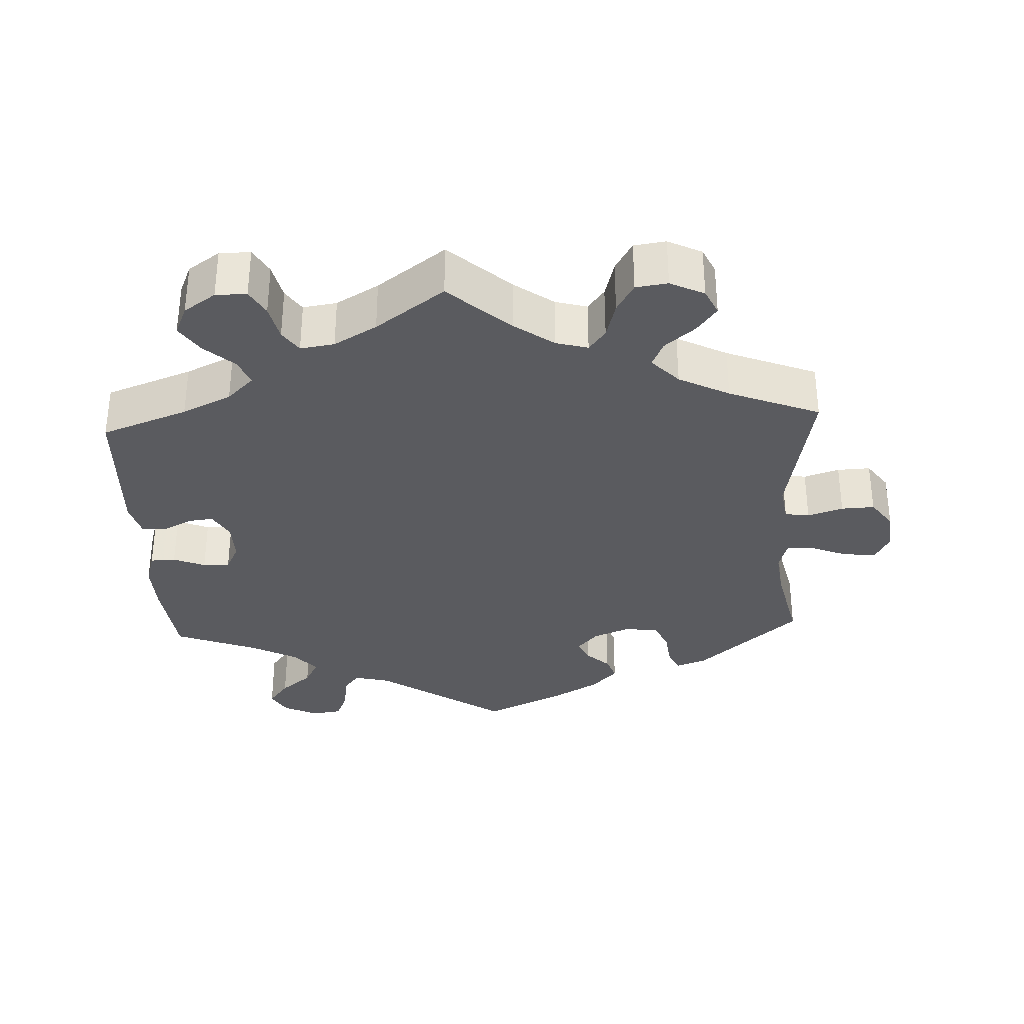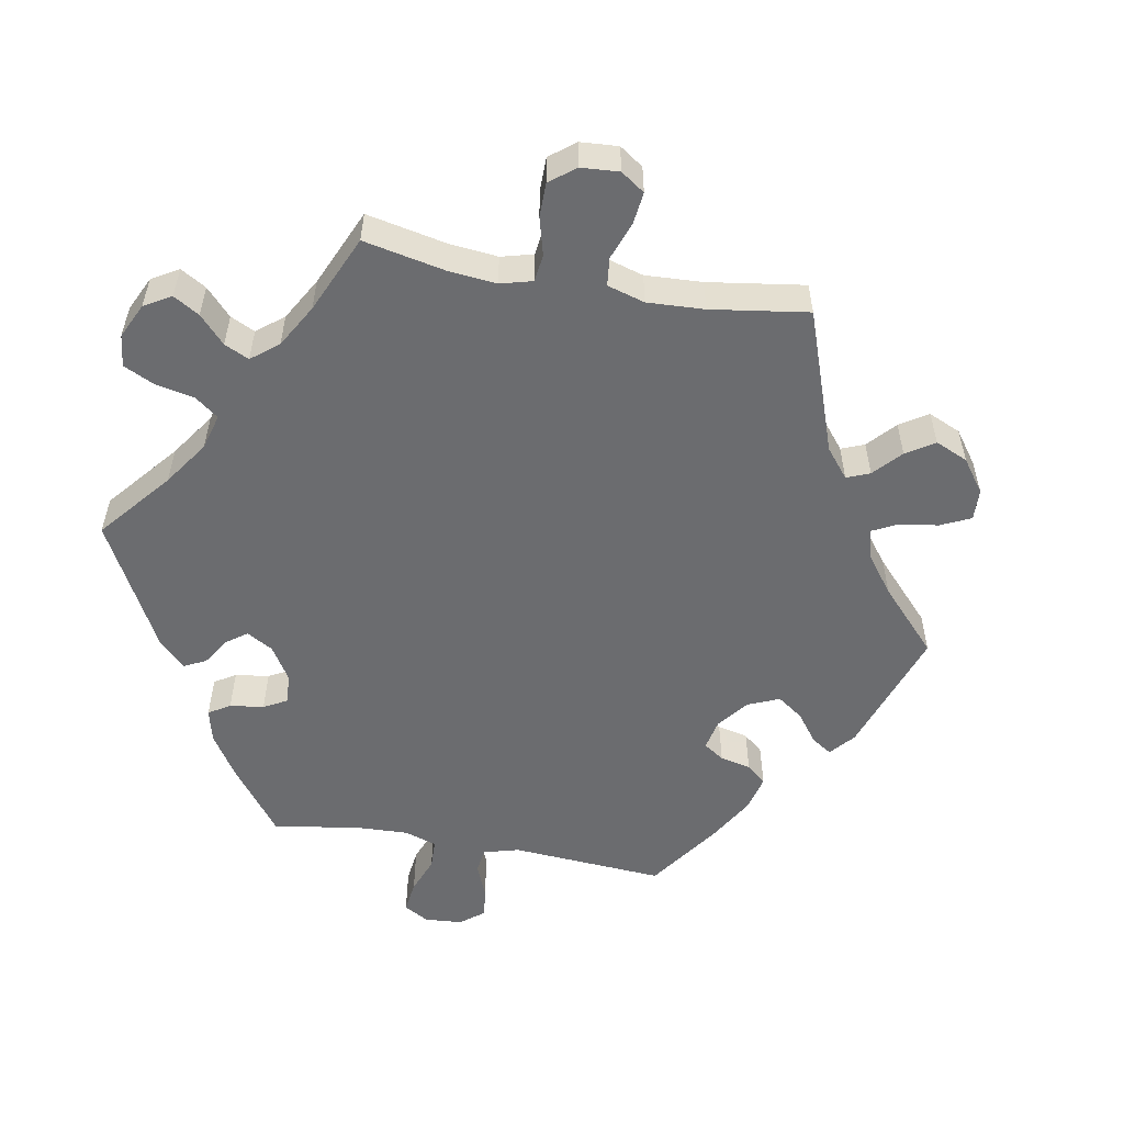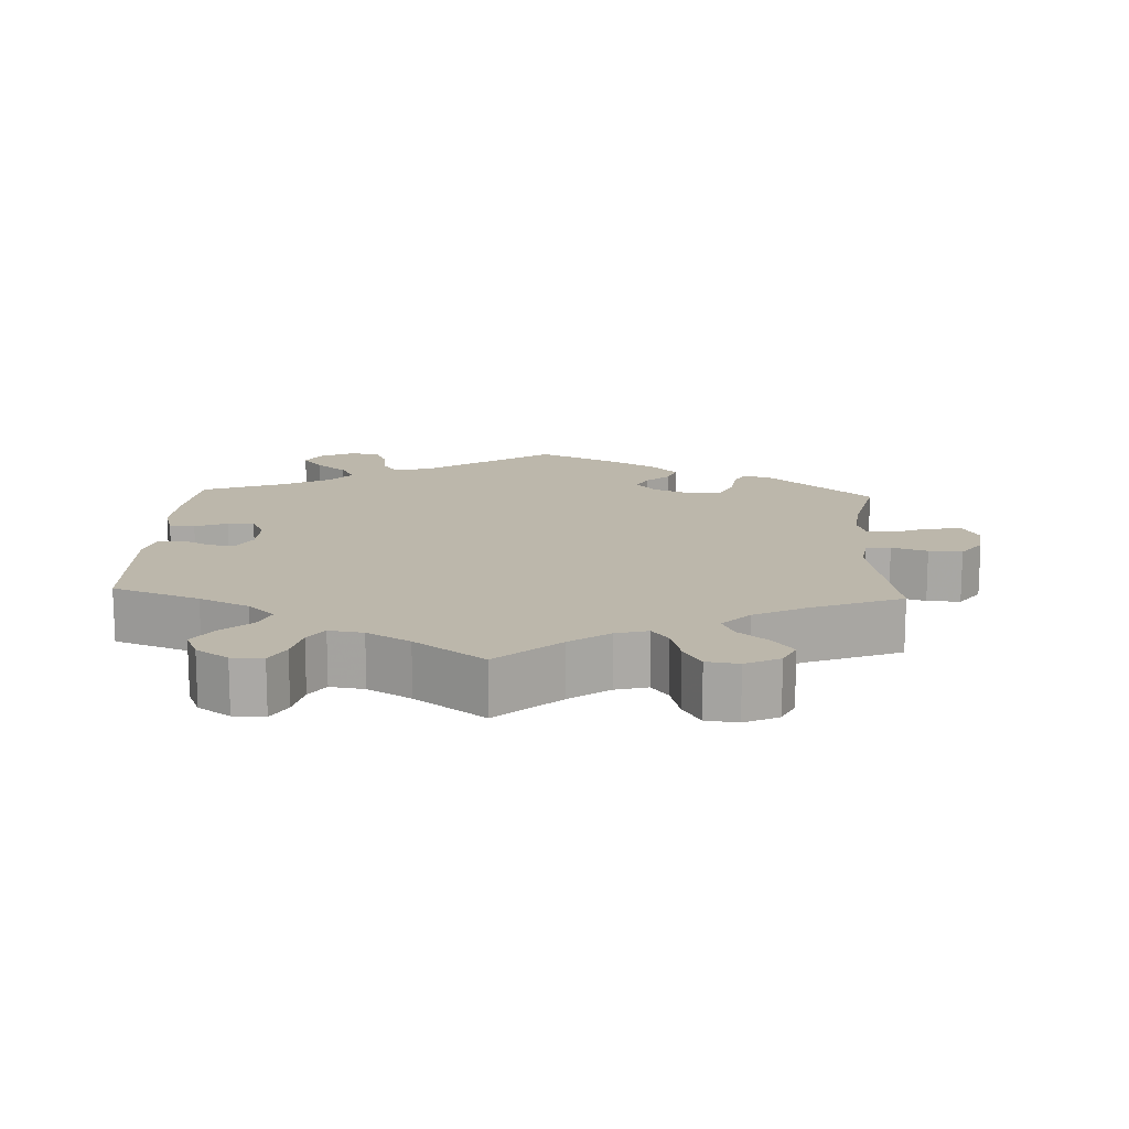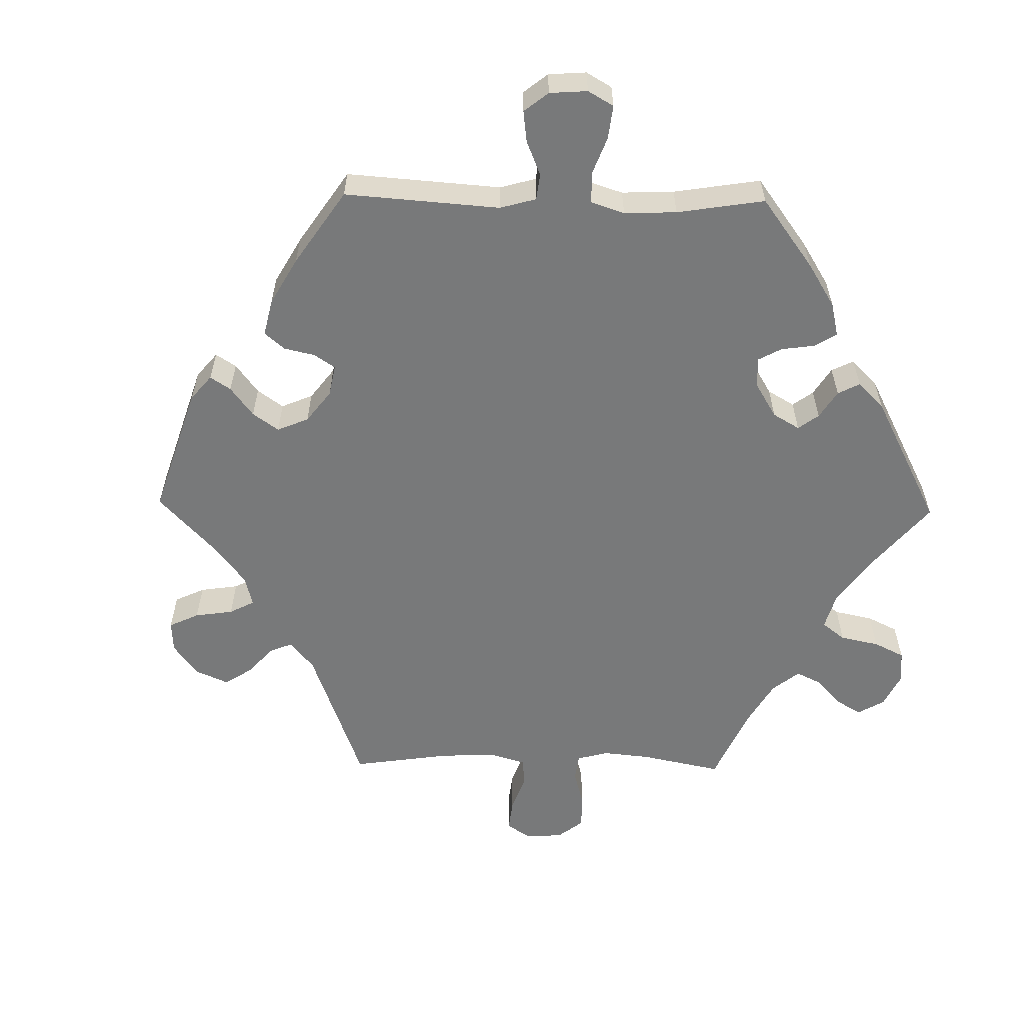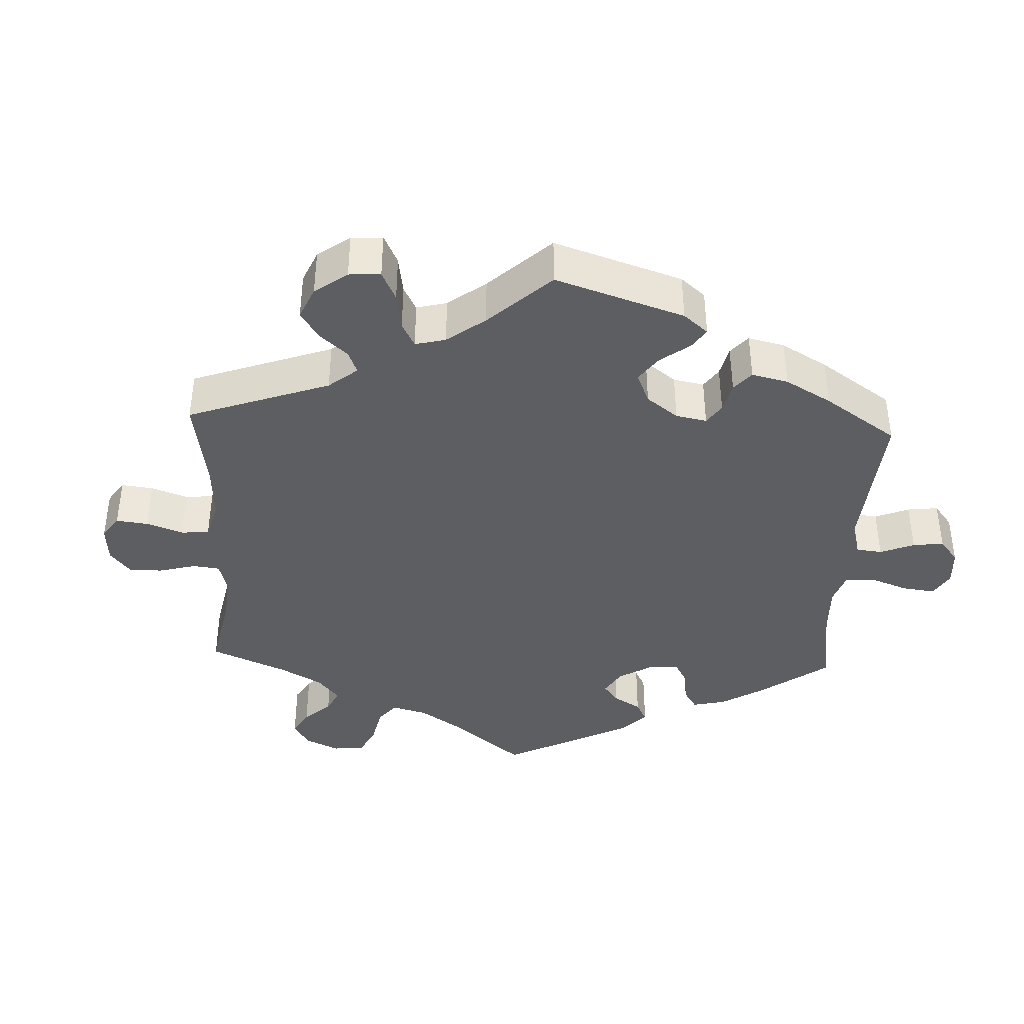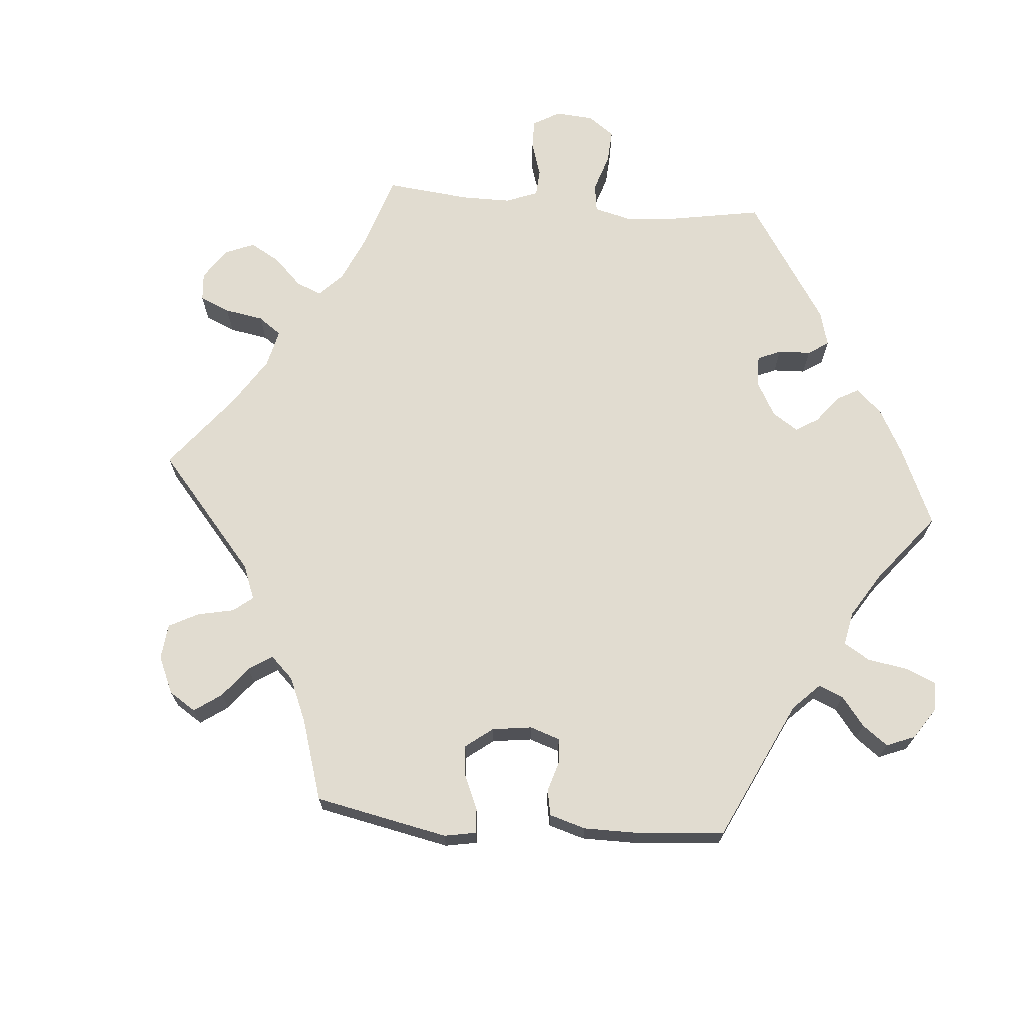
<metadata>
{"format":"obj","ext":"obj","renderer":"f3d","projection":"perspective","resolution":1024,"background":"white","views":[{"elev":-33.2,"azim":2.8,"up":"+Y"},{"elev":-53.7,"azim":19.8,"up":"+Y"},{"elev":14.4,"azim":2.8,"up":"+Y"},{"elev":-57.7,"azim":-151.0,"up":"+Y"},{"elev":-39.2,"azim":117.4,"up":"+Y"},{"elev":69.4,"azim":154.9,"up":"+Y"}]}
</metadata>
<code>
v -0.177 0.07 -0.457
v -0.227 0.07 -0.444
v -0.249 0.07 -0.473
v -0.256 0.07 -0.524
v -0.273 0.07 -0.564
v -0.315 0.07 -0.57
v -0.362 0.07 -0.547
v -0.382 0.07 -0.512
v -0.354 0.07 -0.475
v -0.311 0.07 -0.44
v -0.291 0.07 -0.403
v -0.323 0.07 -0.367
v -0.387 0.07 -0.333
v -0.501 0.07 -0.289
v -0.514 0.07 -0.17
v -0.516 0.07 -0.099
v -0.502 0.07 -0.053
v -0.467 0.07 -0.052
v -0.423 0.07 -0.07
v -0.386 0.07 -0.071
v -0.367 0.07 -0.033
v -0.368 0.07 0.023
v -0.389 0.07 0.06
v -0.424 0.07 0.056
v -0.464 0.07 0.035
v -0.498 0.07 0.037
v -0.511 0.07 0.086
v -0.501 0.07 0.289
v -0.381 0.07 0.333
v -0.313 0.07 0.365
v -0.276 0.07 0.401
v -0.291 0.07 0.438
v -0.332 0.07 0.475
v -0.358 0.07 0.514
v -0.34 0.07 0.555
v -0.296 0.07 0.585
v -0.253 0.07 0.585
v -0.233 0.07 0.549
v -0.222 0.07 0.499
v -0.201 0.07 0.468
v -0.154 0.07 0.475
v -0.095 0.07 0.509
v 0 0.07 0.578
v 0.085 0.07 0.502
v 0.139 0.07 0.463
v 0.183 0.07 0.451
v 0.206 0.07 0.481
v 0.22 0.07 0.533
v 0.244 0.07 0.574
v 0.288 0.07 0.58
v 0.335 0.07 0.557
v 0.352 0.07 0.521
v 0.325 0.07 0.485
v 0.283 0.07 0.45
v 0.267 0.07 0.414
v 0.304 0.07 0.375
v 0.374 0.07 0.339
v 0.5 0.07 0.289
v 0.462 0.07 0.082
v 0.47 0.07 0.031
v 0.504 0.07 0.026
v 0.553 0.07 0.042
v 0.599 0.07 0.044
v 0.628 0.07 0.004
v 0.634 0.07 -0.052
v 0.614 0.07 -0.091
v 0.568 0.07 -0.087
v 0.518 0.07 -0.067
v 0.479 0.07 -0.065
v 0.467 0.07 -0.107
v 0.475 0.07 -0.173
v 0.501 0.07 -0.288
v 0.36 0.07 -0.413
v 0.318 0.07 -0.428
v 0.303 0.07 -0.398
v 0.297 0.07 -0.347
v 0.279 0.07 -0.307
v 0.232 0.07 -0.301
v 0.181 0.07 -0.322
v 0.152 0.07 -0.355
v 0.167 0.07 -0.386
v 0.199 0.07 -0.416
v 0.211 0.07 -0.45
v 0.175 0.07 -0.488
v 0.111 0.07 -0.525
v 0 0.07 -0.578
v -0.177 0 -0.457
v -0.227 0 -0.444
v -0.249 0 -0.473
v -0.256 0 -0.524
v -0.273 0 -0.564
v -0.315 0 -0.57
v -0.362 0 -0.547
v -0.382 0 -0.512
v -0.354 0 -0.475
v -0.311 0 -0.44
v -0.291 0 -0.403
v -0.323 0 -0.367
v -0.387 0 -0.333
v -0.501 0 -0.289
v -0.514 0 -0.17
v -0.516 0 -0.099
v -0.502 0 -0.053
v -0.467 0 -0.052
v -0.423 0 -0.07
v -0.386 0 -0.071
v -0.367 0 -0.033
v -0.368 0 0.023
v -0.389 0 0.06
v -0.424 0 0.056
v -0.464 0 0.035
v -0.498 0 0.037
v -0.511 0 0.086
v -0.501 0 0.289
v -0.381 0 0.333
v -0.313 0 0.365
v -0.276 0 0.401
v -0.291 0 0.438
v -0.332 0 0.475
v -0.358 0 0.514
v -0.34 0 0.555
v -0.296 0 0.585
v -0.253 0 0.585
v -0.233 0 0.549
v -0.222 0 0.499
v -0.201 0 0.468
v -0.154 0 0.475
v -0.095 0 0.509
v 0 0 0.578
v 0.085 0 0.502
v 0.139 0 0.463
v 0.183 0 0.451
v 0.206 0 0.481
v 0.22 0 0.533
v 0.244 0 0.574
v 0.288 0 0.58
v 0.335 0 0.557
v 0.352 0 0.521
v 0.325 0 0.485
v 0.283 0 0.45
v 0.267 0 0.414
v 0.304 0 0.375
v 0.374 0 0.339
v 0.5 0 0.289
v 0.462 0 0.082
v 0.47 0 0.031
v 0.504 0 0.026
v 0.553 0 0.042
v 0.599 0 0.044
v 0.628 0 0.004
v 0.634 0 -0.052
v 0.614 0 -0.091
v 0.568 0 -0.087
v 0.518 0 -0.067
v 0.479 0 -0.065
v 0.467 0 -0.107
v 0.475 0 -0.173
v 0.501 0 -0.288
v 0.36 0 -0.413
v 0.318 0 -0.428
v 0.303 0 -0.398
v 0.297 0 -0.347
v 0.279 0 -0.307
v 0.232 0 -0.301
v 0.181 0 -0.322
v 0.152 0 -0.355
v 0.167 0 -0.386
v 0.199 0 -0.416
v 0.211 0 -0.45
v 0.175 0 -0.488
v 0.111 0 -0.525
v 0 0 -0.578
f 85 86 1
f 84 85 1 2
f 81 82 83 84
f 80 81 84 2
f 79 80 2
f 78 79 2
f 73 74 75 76
f 71 72 73 76
f 70 71 76 77
f 69 70 77 78
f 65 66 67 68
f 65 68 69
f 64 65 69
f 61 62 63 64
f 60 61 64 69
f 59 60 69 78
f 57 58 59 78
f 51 52 53 54
f 49 50 51 54
f 47 48 49 54
f 46 47 54 55
f 45 46 55 56
f 42 43 44
f 41 42 44 45
f 40 41 45 56
f 36 37 38 39
f 36 39 40
f 35 36 40
f 32 33 34 35
f 32 35 40
f 31 32 40 56
f 26 27 28 29
f 24 25 26 29
f 23 24 29 30
f 22 23 30 31
f 16 17 18 19
f 16 19 20
f 13 14 15 16
f 12 13 16 20
f 11 12 20 21
f 7 8 9 10
f 7 10 11
f 6 7 11
f 3 4 5 6
f 3 6 11
f 2 3 11 21
f 31 56 57 78
f 22 31 78
f 2 21 22 78
f 87 172 171
f 88 87 171 170
f 170 169 168 167
f 88 170 167 166
f 88 166 165
f 88 165 164
f 162 161 160 159
f 162 159 158 157
f 163 162 157 156
f 164 163 156 155
f 154 153 152 151
f 155 154 151
f 155 151 150
f 150 149 148 147
f 155 150 147 146
f 164 155 146 145
f 164 145 144 143
f 140 139 138 137
f 140 137 136 135
f 140 135 134 133
f 141 140 133 132
f 142 141 132 131
f 130 129 128
f 131 130 128 127
f 142 131 127 126
f 125 124 123 122
f 126 125 122
f 126 122 121
f 121 120 119 118
f 126 121 118
f 142 126 118 117
f 115 114 113 112
f 115 112 111 110
f 116 115 110 109
f 117 116 109 108
f 105 104 103 102
f 106 105 102
f 102 101 100 99
f 106 102 99 98
f 107 106 98 97
f 96 95 94 93
f 97 96 93
f 97 93 92
f 92 91 90 89
f 97 92 89
f 107 97 89 88
f 164 143 142 117
f 164 117 108
f 164 108 107 88
f 1 87 88 2
f 2 88 89 3
f 3 89 90 4
f 4 90 91 5
f 5 91 92 6
f 6 92 93 7
f 7 93 94 8
f 8 94 95 9
f 9 95 96 10
f 10 96 97 11
f 11 97 98 12
f 12 98 99 13
f 13 99 100 14
f 14 100 101 15
f 15 101 102 16
f 16 102 103 17
f 17 103 104 18
f 18 104 105 19
f 19 105 106 20
f 20 106 107 21
f 21 107 108 22
f 22 108 109 23
f 23 109 110 24
f 24 110 111 25
f 25 111 112 26
f 26 112 113 27
f 27 113 114 28
f 28 114 115 29
f 29 115 116 30
f 30 116 117 31
f 31 117 118 32
f 32 118 119 33
f 33 119 120 34
f 34 120 121 35
f 35 121 122 36
f 36 122 123 37
f 37 123 124 38
f 38 124 125 39
f 39 125 126 40
f 40 126 127 41
f 41 127 128 42
f 42 128 129 43
f 43 129 130 44
f 44 130 131 45
f 45 131 132 46
f 46 132 133 47
f 47 133 134 48
f 48 134 135 49
f 49 135 136 50
f 50 136 137 51
f 51 137 138 52
f 52 138 139 53
f 53 139 140 54
f 54 140 141 55
f 55 141 142 56
f 56 142 143 57
f 57 143 144 58
f 58 144 145 59
f 59 145 146 60
f 60 146 147 61
f 61 147 148 62
f 62 148 149 63
f 63 149 150 64
f 64 150 151 65
f 65 151 152 66
f 66 152 153 67
f 67 153 154 68
f 68 154 155 69
f 69 155 156 70
f 70 156 157 71
f 71 157 158 72
f 72 158 159 73
f 73 159 160 74
f 74 160 161 75
f 75 161 162 76
f 76 162 163 77
f 77 163 164 78
f 78 164 165 79
f 79 165 166 80
f 80 166 167 81
f 81 167 168 82
f 82 168 169 83
f 83 169 170 84
f 84 170 171 85
f 85 171 172 86
f 86 172 87 1

</code>
